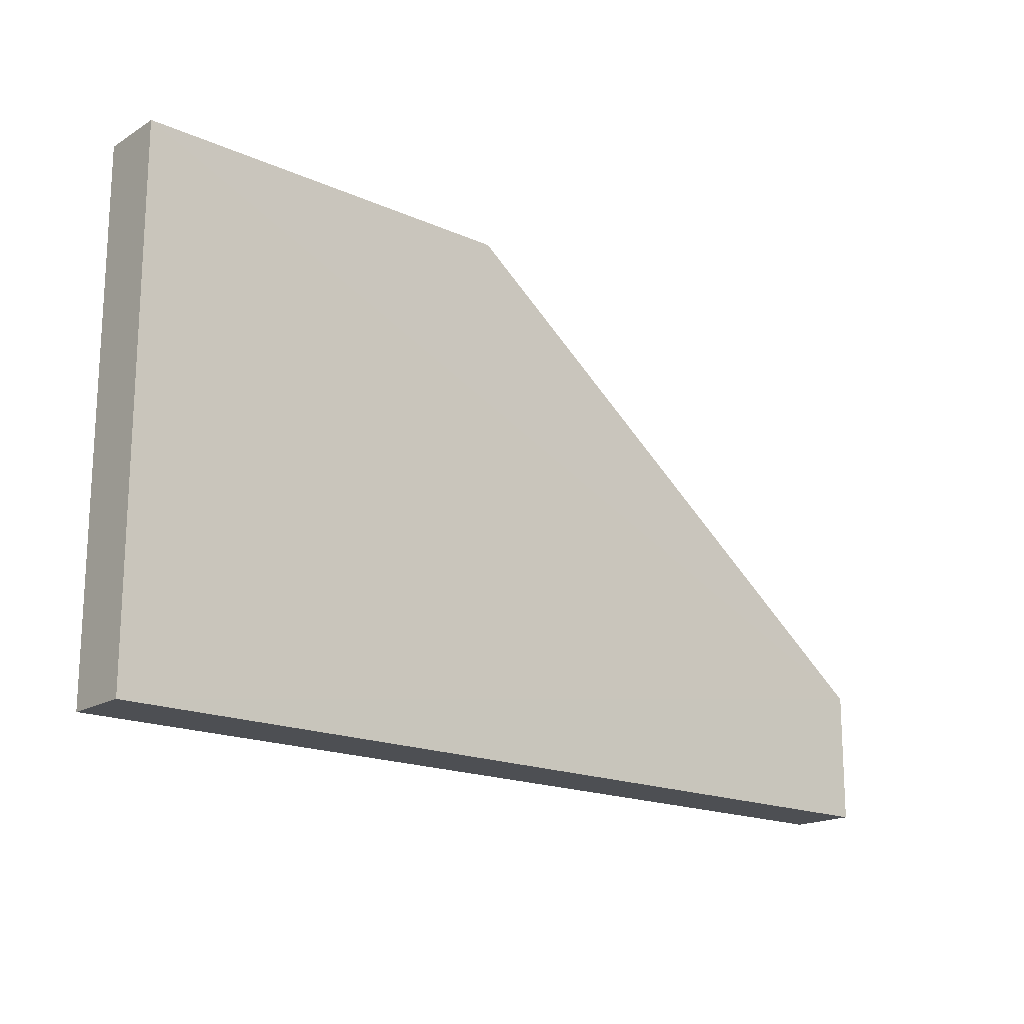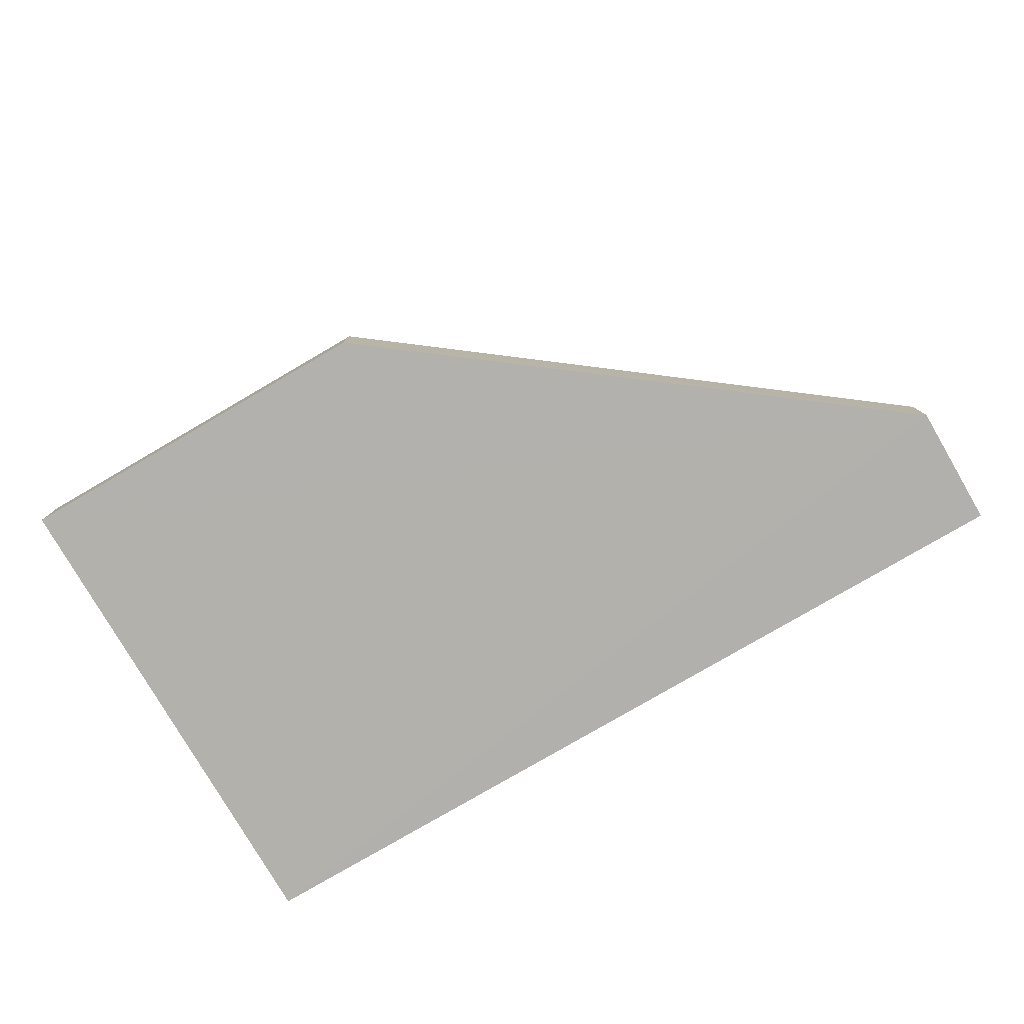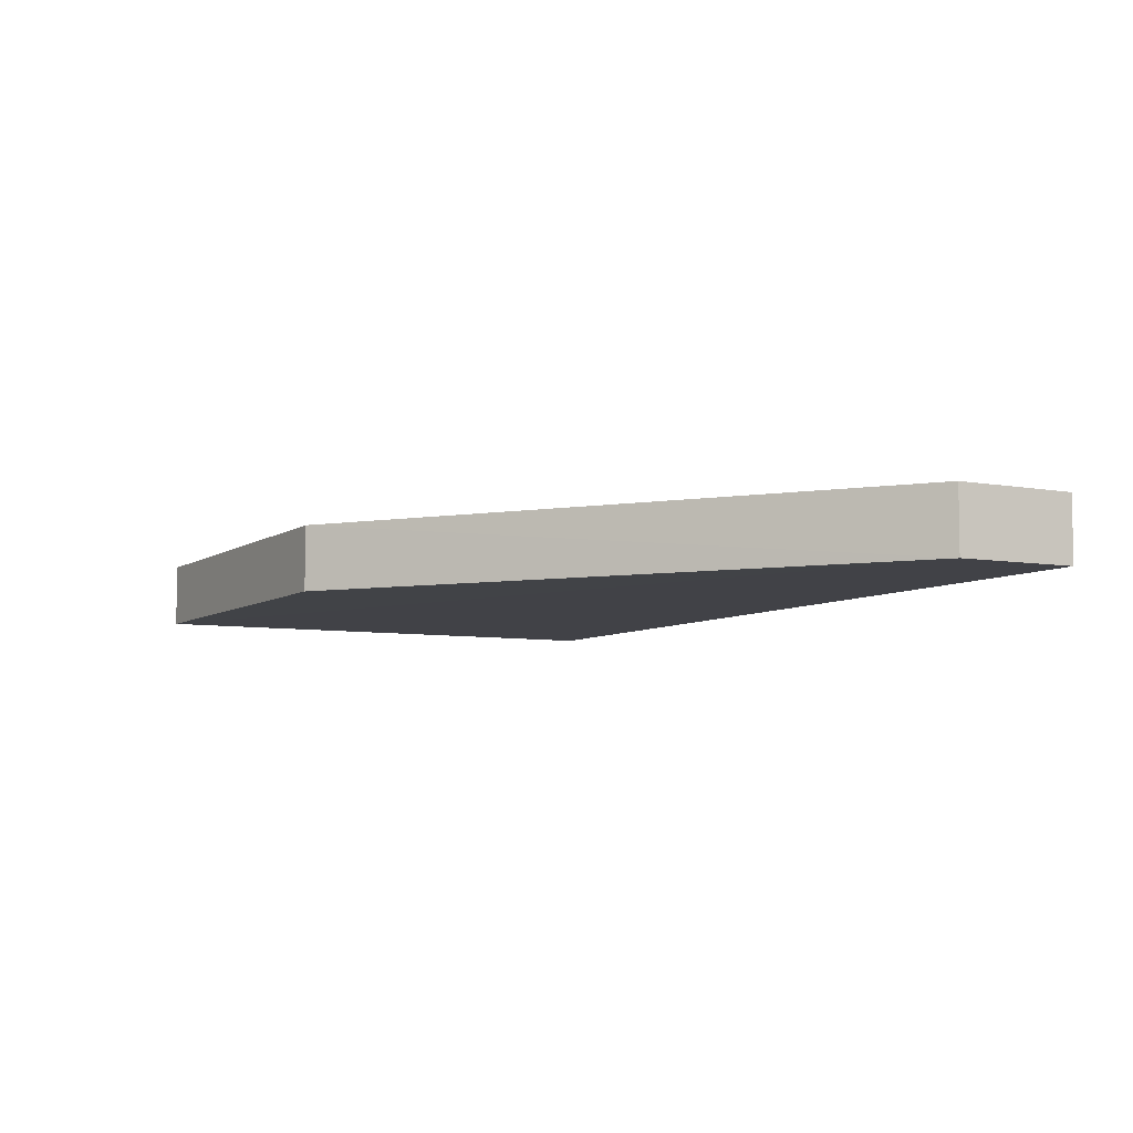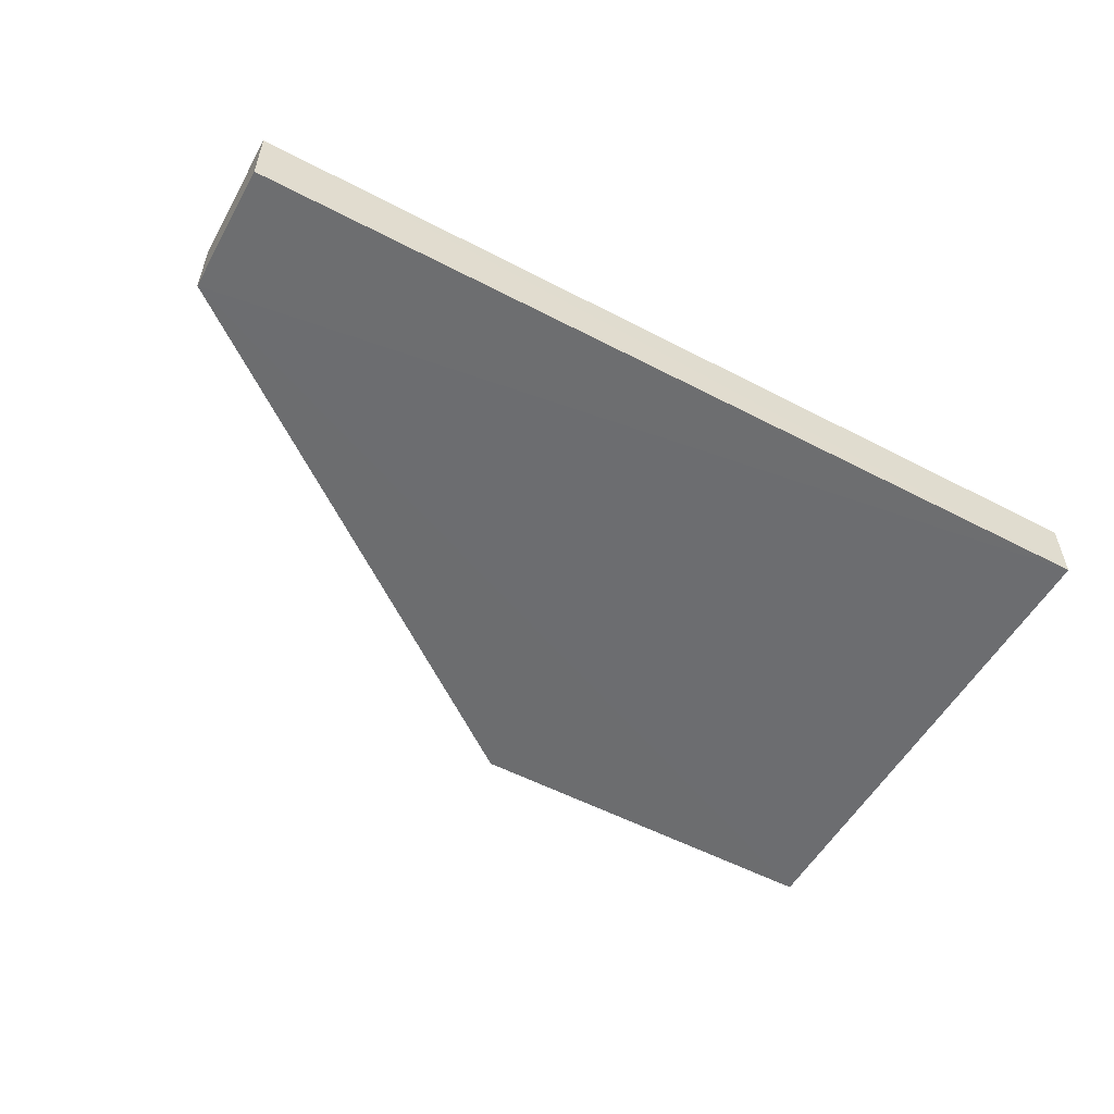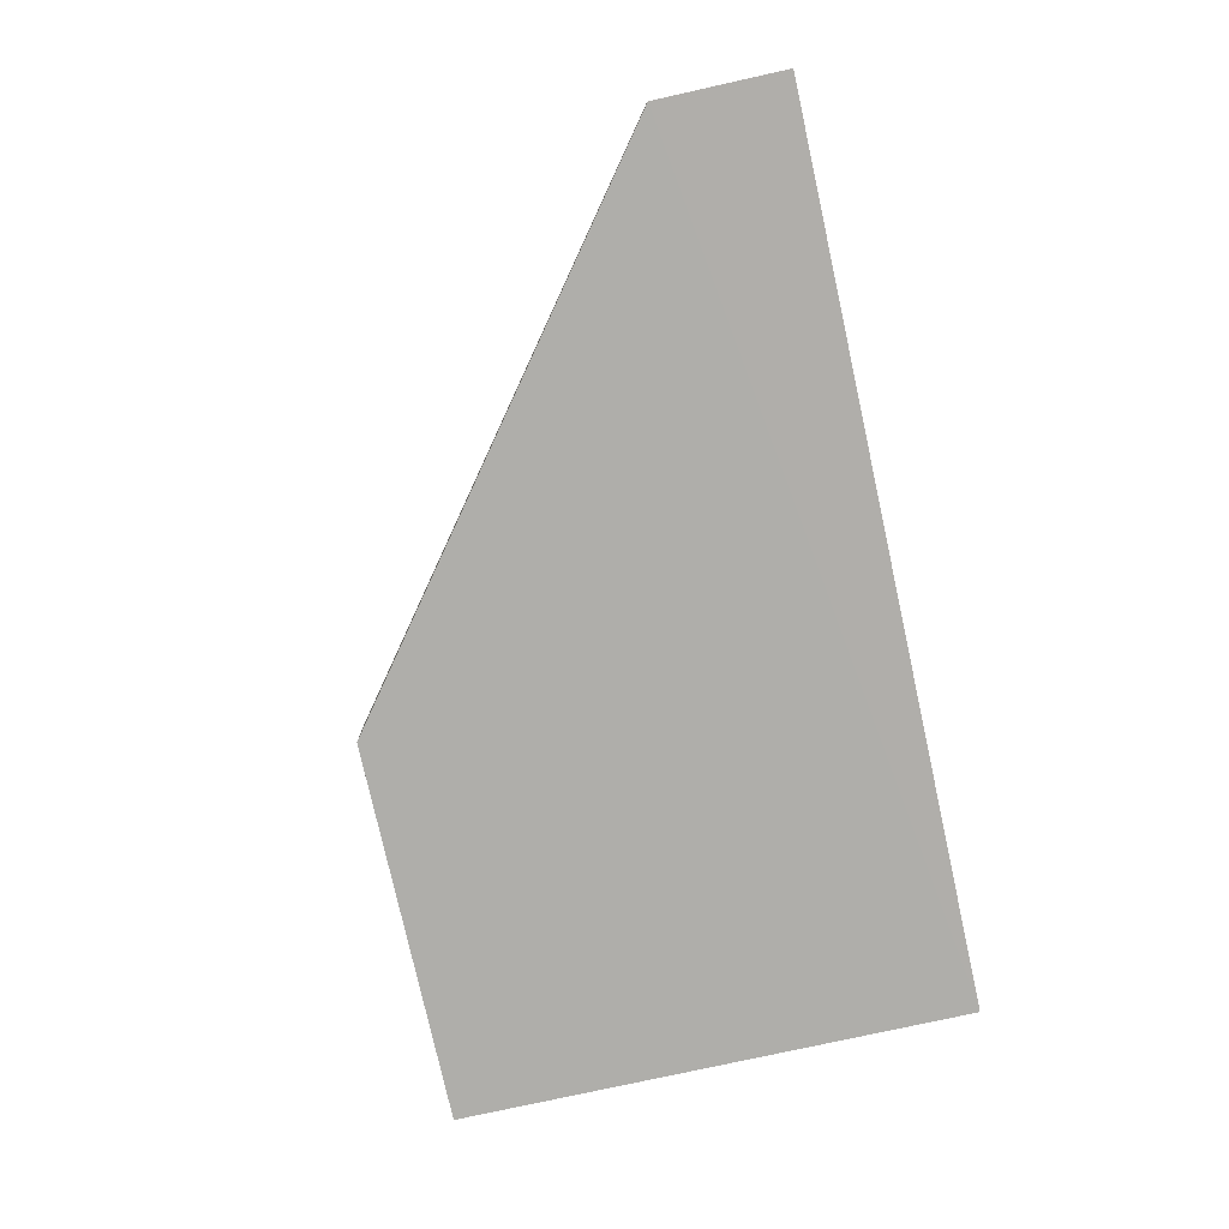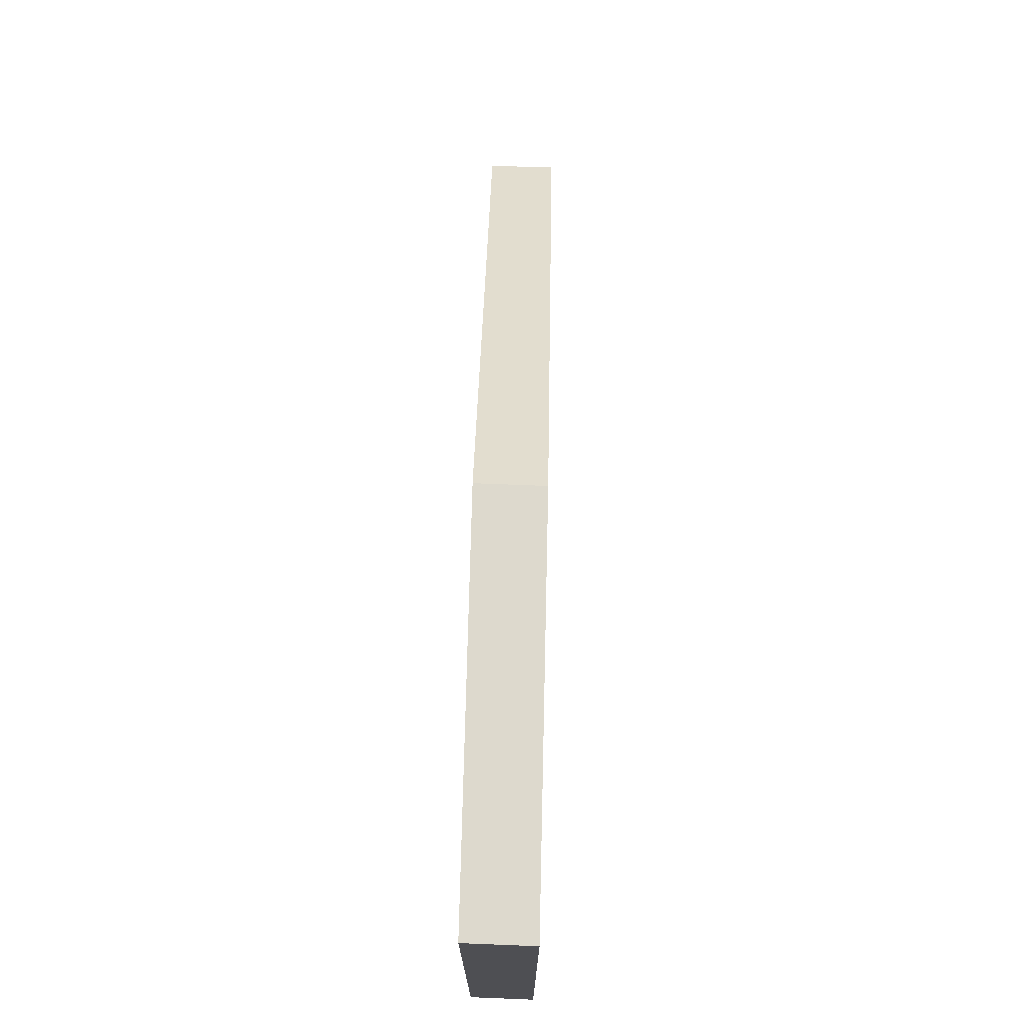
<metadata>
{"format":"obj","ext":"obj","renderer":"f3d","projection":"perspective","resolution":1024,"background":"white","views":[{"elev":-17.7,"azim":139.3,"up":"+Y"},{"elev":-78.7,"azim":-149.8,"up":"+Z"},{"elev":-6.5,"azim":-119.5,"up":"+Z"},{"elev":-53.9,"azim":-28.9,"up":"+Z"},{"elev":-77.2,"azim":-77.5,"up":"+Z"},{"elev":71.9,"azim":91.8,"up":"+Y"}]}
</metadata>
<code>
v 0.231 2.383 0.7166
v 0.231 2.107 0.7166
v 0.2313 2.107 0.682
v -0.2471 2.176 0.6852
v -0.2471 2.176 0.7205
v 0.2313 2.383 0.682
v 0.02388 2.383 0.7183
v -0.2471 2.107 0.7205
v 0.02415 2.383 0.6837
v -0.2471 2.107 0.6854
f 5 2 1
f 6 3 4
f 6 1 2
f 6 2 3
f 7 5 1
f 7 4 5
f 7 1 6
f 8 3 2
f 8 2 5
f 8 5 4
f 9 7 6
f 9 6 4
f 9 4 7
f 10 8 4
f 10 4 3
f 10 3 8

</code>
